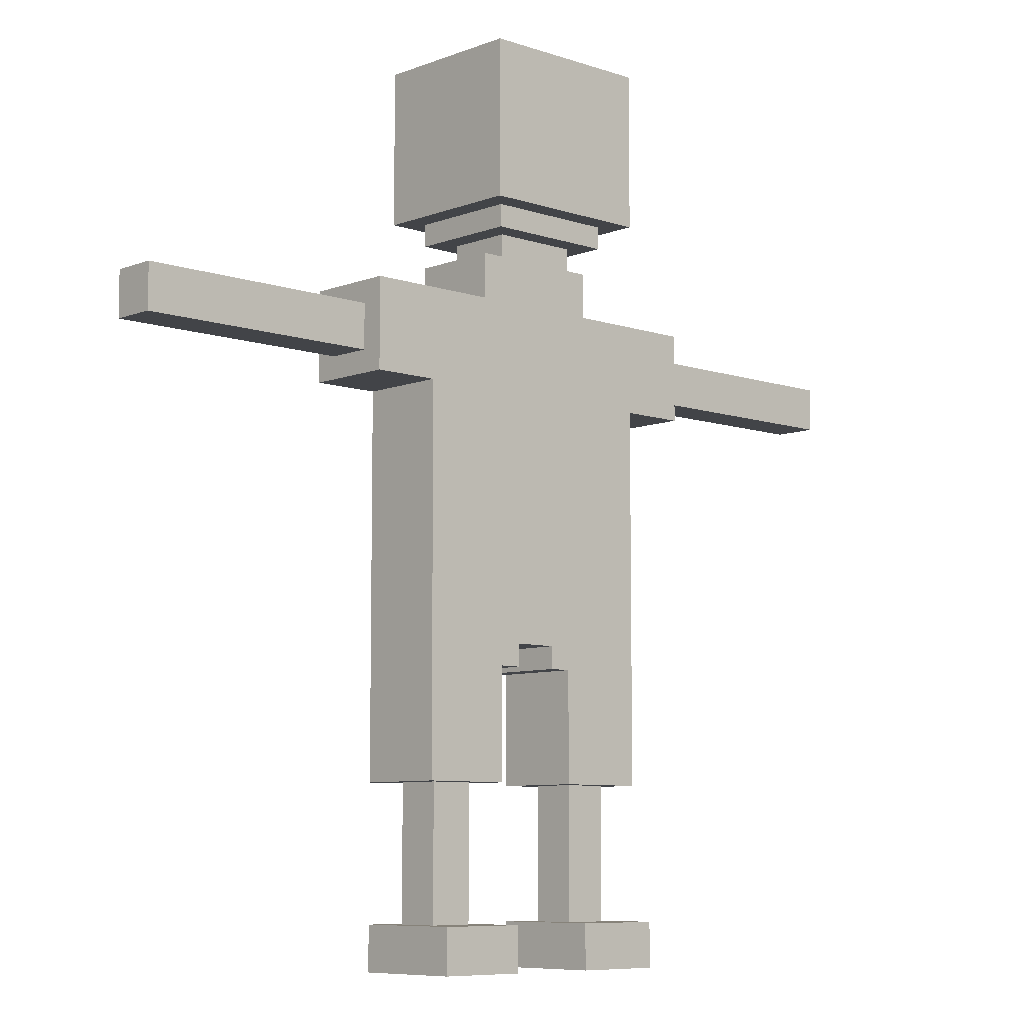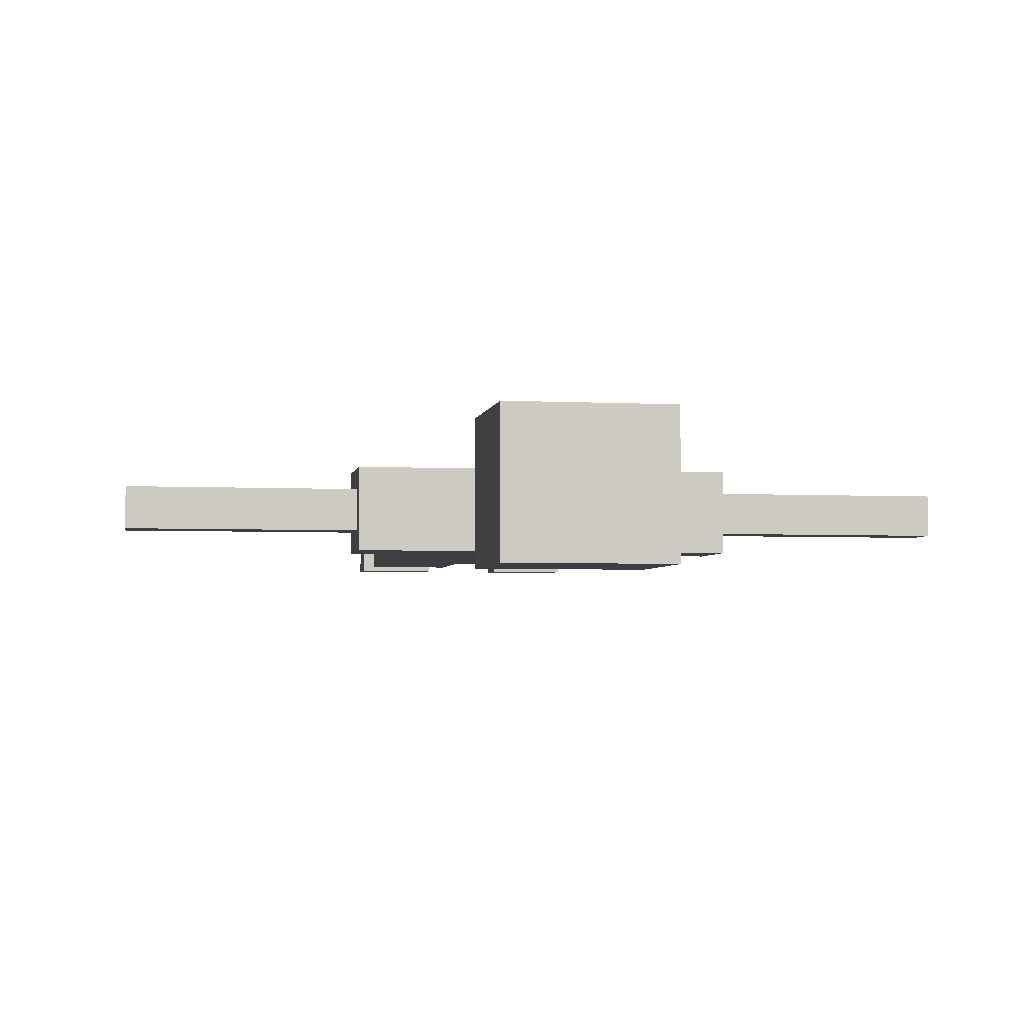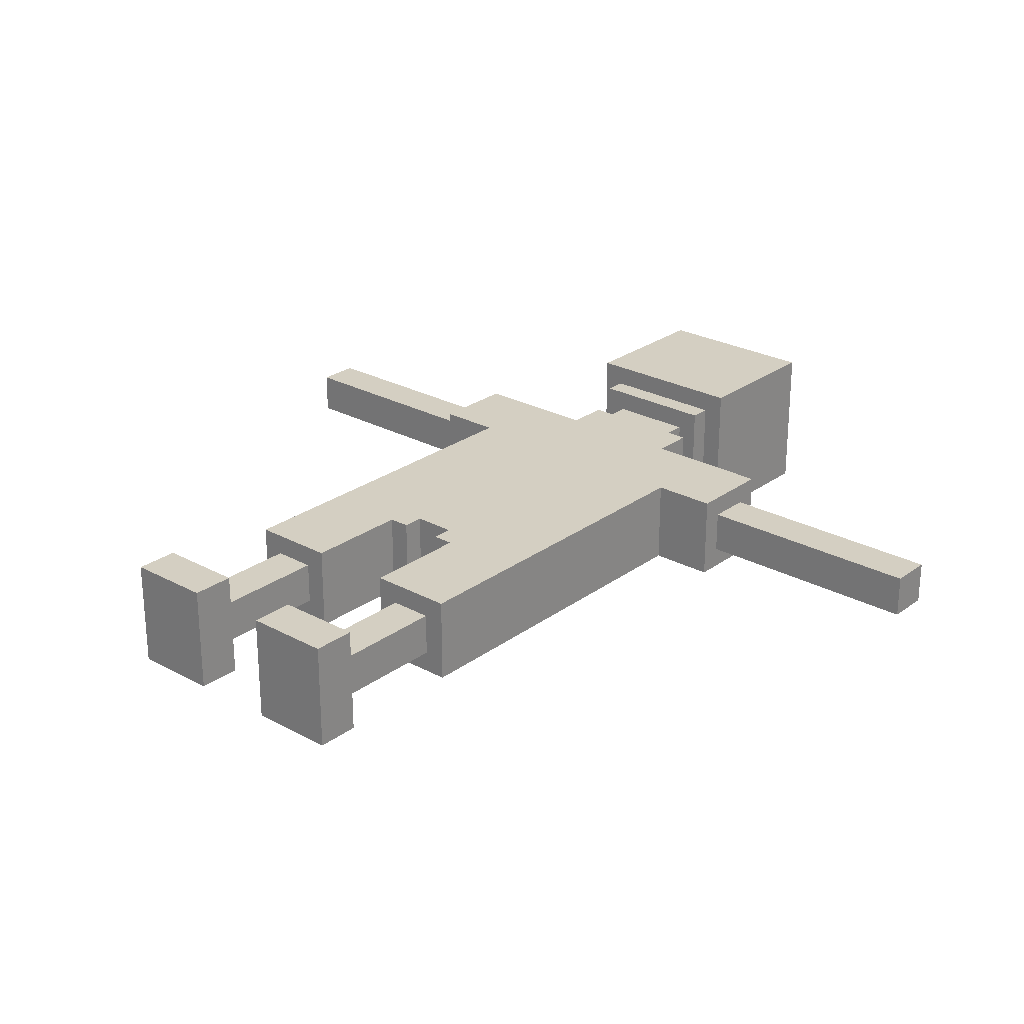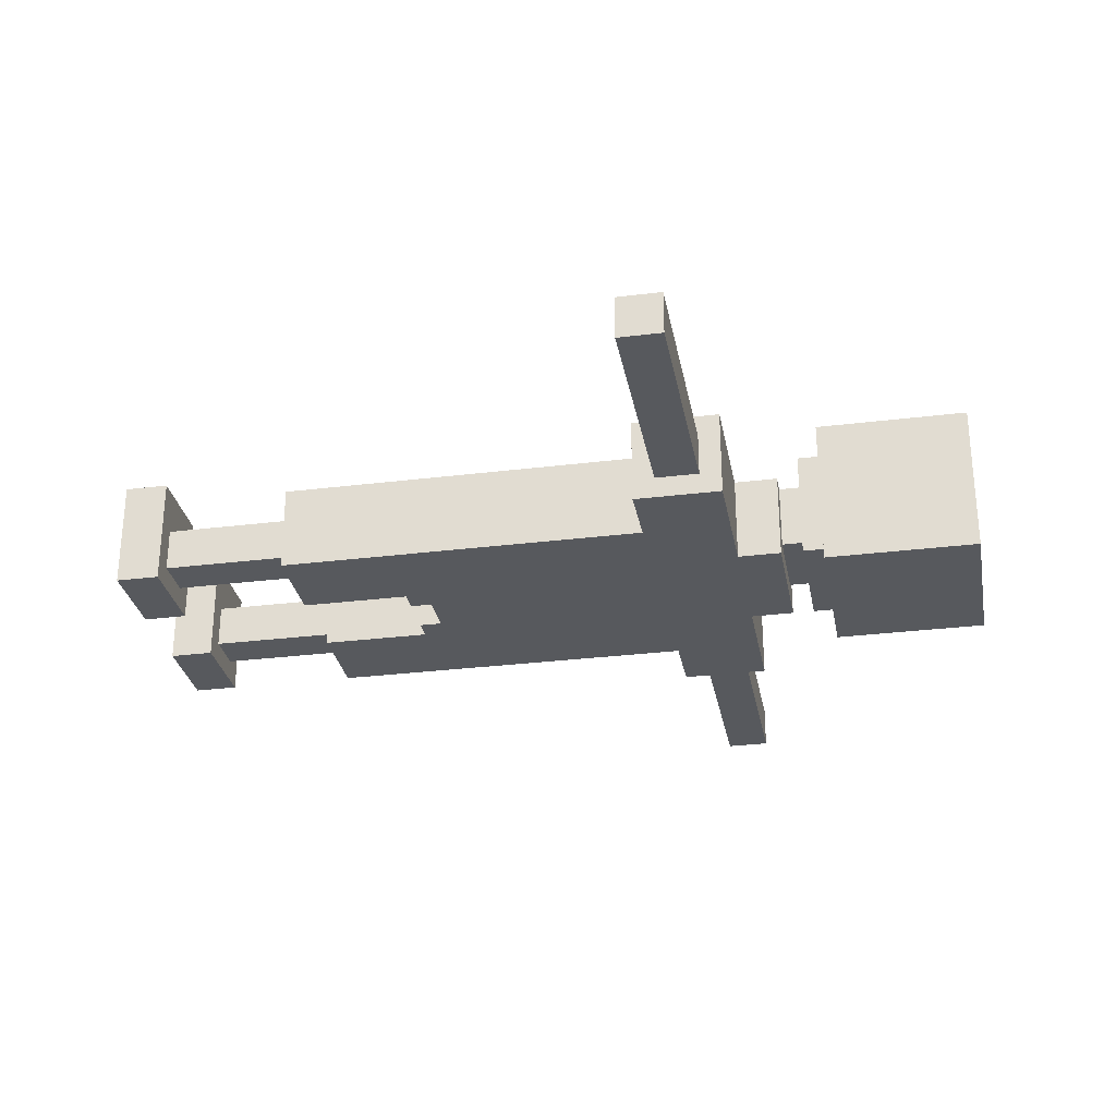
<metadata>
{"format":"obj","ext":"obj","renderer":"f3d","projection":"perspective","resolution":1024,"background":"white","views":[{"elev":-7.9,"azim":-43.2,"up":"+Y"},{"elev":-3.7,"azim":170.1,"up":"+Z"},{"elev":25.8,"azim":40.9,"up":"+Z"},{"elev":-29.3,"azim":100.4,"up":"+Z"}]}
</metadata>
<code>
g zidane
v -20 26 3
v -20 26 1
v -20 28 3
v -20 28 1
v -9 25 4
v -9 25 -0
v -9 26 3
v -9 26 1
v -9 28 3
v -9 28 1
v -9 29 4
v -9 29 -0
v -6 0 5
v -6 0 -0
v -6 2 5
v -6 2 -0
v -6 8 4
v -6 8 -0
v -6 17 4
v -6 17 -0
v -6 18 4
v -6 18 3
v -6 19 4
v -6 19 3
v -6 20 4
v -6 20 3
v -6 21 4
v -6 21 3
v -6 22 4
v -6 22 3
v -6 23 4
v -6 23 3
v -6 24 4
v -6 24 3
v -6 25 4
v -6 25 3
v -6 25 -0
v -5 2 3
v -5 2 1
v -5 6 3
v -5 6 1
v -5 8 3
v -5 8 1
v -4 33 6
v -4 33 -1
v -4 34 -0
v -4 34 -1
v -4 35 1
v -4 35 -0
v -4 36 3
v -4 36 1
v -4 37 5
v -4 37 3
v -4 38 6
v -4 38 5
v -4 40 6
v -4 40 -1
v -3 29 4
v -3 29 1
v -3 29 -0
v -3 31 4
v -3 31 -0
v -3 32 5
v -3 32 -0
v -3 33 5
v -3 33 -0
v -2 31 4
v -2 31 1
v -2 32 4
v -2 32 1
v 1 13 4
v 1 13 -0
v 1 14 4
v 1 14 -0
v 2 0 5
v 2 0 -0
v 2 2 5
v 2 2 -0
v 2 8 4
v 2 8 -0
v 2 13 4
v 2 13 -0
v 3 2 3
v 3 2 1
v 3 6 3
v 3 6 1
v 3 8 3
v 3 8 1
v -3 2 3
v -3 2 1
v -3 6 3
v -3 6 1
v -3 8 3
v -3 8 1
v -2 0 5
v -2 0 -0
v -2 2 5
v -2 2 -0
v -2 8 4
v -2 8 -0
v -2 13 4
v -2 13 -0
v -1 13 4
v -1 13 -0
v -1 14 4
v -1 14 -0
v 2 31 4
v 2 31 1
v 2 32 4
v 2 32 1
v 3 29 4
v 3 29 1
v 3 29 -0
v 3 31 4
v 3 31 -0
v 3 32 5
v 3 32 -0
v 3 33 5
v 3 33 -0
v 4 33 6
v 4 33 -1
v 4 34 -0
v 4 34 -1
v 4 35 1
v 4 35 -0
v 4 36 3
v 4 36 1
v 4 37 5
v 4 37 3
v 4 38 6
v 4 38 5
v 4 40 6
v 4 40 -1
v 5 2 3
v 5 2 1
v 5 6 3
v 5 6 1
v 5 8 3
v 5 8 1
v 6 0 5
v 6 0 -0
v 6 2 5
v 6 2 -0
v 6 8 4
v 6 8 -0
v 6 17 4
v 6 17 -0
v 6 18 4
v 6 18 3
v 6 19 4
v 6 19 3
v 6 20 4
v 6 20 3
v 6 21 4
v 6 21 3
v 6 22 4
v 6 22 3
v 6 23 4
v 6 23 3
v 6 24 4
v 6 24 3
v 6 25 4
v 6 25 3
v 6 25 -0
v 9 25 4
v 9 25 -0
v 9 26 3
v 9 26 1
v 9 28 3
v 9 28 1
v 9 29 4
v 9 29 -0
v 20 26 3
v 20 26 1
v 20 28 3
v 20 28 1
v -4 33 6
v -4 38 6
v -4 40 6
v -3 36 6
v -3 37 6
v -3 38 6
v -3 39 6
v -2 36 6
v -2 37 6
v 2 36 6
v 2 37 6
v 3 36 6
v 3 37 6
v 3 38 6
v 3 39 6
v 4 33 6
v 4 38 6
v 4 40 6
v -6 0 5
v -6 2 5
v -3 32 5
v -3 33 5
v -2 0 5
v -2 2 5
v 2 0 5
v 2 2 5
v 3 32 5
v 3 33 5
v 6 0 5
v 6 2 5
v -9 25 4
v -9 29 4
v -8 25 4
v -8 29 4
v -6 8 4
v -6 17 4
v -6 18 4
v -6 19 4
v -6 20 4
v -6 21 4
v -6 22 4
v -6 23 4
v -6 24 4
v -6 25 4
v -6 26 4
v -3 28 4
v -3 29 4
v -3 31 4
v -2 8 4
v -2 13 4
v -2 29 4
v -2 31 4
v -2 32 4
v -1 13 4
v -1 14 4
v 1 13 4
v 1 14 4
v 2 8 4
v 2 13 4
v 2 29 4
v 2 31 4
v 2 32 4
v 3 28 4
v 3 29 4
v 3 31 4
v 4 26 4
v 4 28 4
v 6 8 4
v 6 17 4
v 6 18 4
v 6 19 4
v 6 20 4
v 6 21 4
v 6 22 4
v 6 23 4
v 6 24 4
v 6 25 4
v 6 26 4
v 6 28 4
v 8 25 4
v 8 29 4
v 9 25 4
v 9 29 4
v -20 26 3
v -20 28 3
v -19 26 3
v -19 28 3
v -9 26 3
v -9 28 3
v -5 2 3
v -5 6 3
v -5 8 3
v -3 2 3
v -3 6 3
v -3 8 3
v 3 2 3
v 3 6 3
v 3 8 3
v 5 2 3
v 5 6 3
v 5 8 3
v 9 26 3
v 9 28 3
v 19 26 3
v 19 28 3
v 20 26 3
v 20 28 3
v -20 26 1
v -20 28 1
v -19 26 1
v -19 28 1
v -9 26 1
v -9 28 1
v -5 2 1
v -5 6 1
v -5 8 1
v -3 2 1
v -3 6 1
v -3 8 1
v -2 31 1
v -2 32 1
v 2 31 1
v 2 32 1
v 3 2 1
v 3 6 1
v 3 8 1
v 5 2 1
v 5 6 1
v 5 8 1
v 9 26 1
v 9 28 1
v 19 26 1
v 19 28 1
v 20 26 1
v 20 28 1
v -9 25 -0
v -9 29 -0
v -8 25 -0
v -8 29 -0
v -6 0 -0
v -6 2 -0
v -6 8 -0
v -6 17 -0
v -6 25 -0
v -6 27 -0
v -5 25 -0
v -5 27 -0
v -5 29 -0
v -4 27 -0
v -4 28 -0
v -3 20 -0
v -3 27 -0
v -3 28 -0
v -3 29 -0
v -3 31 -0
v -3 32 -0
v -3 33 -0
v -2 0 -0
v -2 2 -0
v -2 8 -0
v -2 13 -0
v -2 21 -0
v -2 26 -0
v -1 13 -0
v -1 14 -0
v 0 21 -0
v 0 26 -0
v 1 13 -0
v 1 14 -0
v 1 20 -0
v 1 27 -0
v 2 0 -0
v 2 2 -0
v 2 8 -0
v 2 13 -0
v 2 20 -0
v 2 27 -0
v 3 20 -0
v 3 27 -0
v 3 28 -0
v 3 29 -0
v 3 31 -0
v 3 32 -0
v 3 33 -0
v 4 27 -0
v 4 28 -0
v 5 25 -0
v 5 27 -0
v 5 29 -0
v 6 0 -0
v 6 2 -0
v 6 8 -0
v 6 17 -0
v 6 25 -0
v 6 27 -0
v 8 25 -0
v 8 29 -0
v 9 25 -0
v 9 29 -0
v -4 33 -1
v -4 34 -1
v -4 40 -1
v -3 33 -1
v -3 34 -1
v -1 39 -1
v -1 40 -1
v 1 39 -1
v 1 40 -1
v 3 33 -1
v 3 34 -1
v 4 33 -1
v 4 34 -1
v 4 40 -1
v -6 0 5
v -2 0 5
v 2 0 5
v 6 0 5
v -5 0 4
v -3 0 4
v 3 0 4
v 5 0 4
v -5 0 1
v -3 0 1
v 3 0 1
v 5 0 1
v -6 0 -0
v -2 0 -0
v 2 0 -0
v 6 0 -0
v -6 8 4
v -2 8 4
v 2 8 4
v 6 8 4
v -5 8 3
v -3 8 3
v 3 8 3
v 5 8 3
v -5 8 1
v -3 8 1
v 3 8 1
v 5 8 1
v -6 8 -0
v -2 8 -0
v 2 8 -0
v 6 8 -0
v -2 13 4
v -1 13 4
v 1 13 4
v 2 13 4
v -2 13 -0
v -1 13 -0
v 1 13 -0
v 2 13 -0
v -1 14 4
v 1 14 4
v -1 14 -0
v 1 14 -0
v -9 25 4
v -8 25 4
v -6 25 4
v 6 25 4
v 8 25 4
v 9 25 4
v -6 25 3
v 6 25 3
v -9 25 -0
v -8 25 -0
v -6 25 -0
v 6 25 -0
v 8 25 -0
v 9 25 -0
v -20 26 3
v -19 26 3
v -9 26 3
v 9 26 3
v 19 26 3
v 20 26 3
v -20 26 1
v -19 26 1
v -9 26 1
v 9 26 1
v 19 26 1
v 20 26 1
v -3 32 5
v 3 32 5
v -2 32 4
v 2 32 4
v -2 32 1
v 2 32 1
v -3 32 -0
v 3 32 -0
v -4 33 6
v 4 33 6
v -3 33 5
v 3 33 5
v -3 33 -0
v 3 33 -0
v -4 33 -1
v -3 33 -1
v 3 33 -1
v 4 33 -1
v -6 2 5
v -2 2 5
v 2 2 5
v 6 2 5
v -5 2 4
v -3 2 4
v 3 2 4
v 5 2 4
v -5 2 3
v -3 2 3
v 3 2 3
v 5 2 3
v -5 2 1
v -3 2 1
v 3 2 1
v 5 2 1
v -6 2 -0
v -2 2 -0
v 2 2 -0
v 6 2 -0
v -20 28 3
v -19 28 3
v -9 28 3
v 9 28 3
v 19 28 3
v 20 28 3
v -20 28 1
v -19 28 1
v -9 28 1
v 9 28 1
v 19 28 1
v 20 28 1
v -9 29 4
v -8 29 4
v -3 29 4
v 3 29 4
v 8 29 4
v 9 29 4
v -5 29 1
v -3 29 1
v 3 29 1
v 5 29 1
v -9 29 -0
v -8 29 -0
v -5 29 -0
v -3 29 -0
v 3 29 -0
v 5 29 -0
v 8 29 -0
v 9 29 -0
v -3 31 4
v -2 31 4
v 2 31 4
v 3 31 4
v -2 31 1
v 2 31 1
v -3 31 -0
v 3 31 -0
v -4 40 6
v 4 40 6
v -2 40 3
v 2 40 3
v -2 40 -0
v -1 40 -0
v 1 40 -0
v 2 40 -0
v -4 40 -1
v -1 40 -1
v 1 40 -1
v 4 40 -1
f 3 2 1
f 4 2 3
f 7 6 5
f 8 6 7
f 9 7 5
f 10 6 8
f 11 9 5
f 11 10 9
f 12 6 10
f 12 10 11
f 15 14 13
f 16 14 15
f 19 18 17
f 20 18 19
f 21 20 19
f 22 20 21
f 23 22 21
f 24 20 22
f 24 22 23
f 25 24 23
f 26 20 24
f 26 24 25
f 27 26 25
f 28 20 26
f 28 26 27
f 29 28 27
f 30 20 28
f 30 28 29
f 31 30 29
f 32 20 30
f 32 30 31
f 33 32 31
f 34 20 32
f 34 32 33
f 35 34 33
f 36 20 34
f 36 34 35
f 37 20 36
f 40 39 38
f 41 39 40
f 42 41 40
f 43 41 42
f 46 45 44
f 47 45 46
f 48 46 44
f 49 47 46
f 49 46 48
f 50 48 44
f 51 49 48
f 51 48 50
f 52 50 44
f 53 51 50
f 53 50 52
f 54 52 44
f 55 53 52
f 55 52 54
f 56 55 54
f 57 47 49
f 57 55 56
f 57 49 51
f 57 53 55
f 57 51 53
f 61 59 58
f 61 60 59
f 62 60 61
f 65 64 63
f 66 64 65
f 69 68 67
f 70 68 69
f 73 72 71
f 74 72 73
f 77 76 75
f 78 76 77
f 81 80 79
f 82 80 81
f 85 84 83
f 86 84 85
f 87 86 85
f 88 86 87
f 89 90 91
f 91 90 92
f 91 92 93
f 93 92 94
f 95 96 97
f 97 96 98
f 99 100 101
f 101 100 102
f 103 104 105
f 105 104 106
f 107 108 109
f 109 108 110
f 111 112 114
f 112 113 114
f 114 113 115
f 116 117 118
f 118 117 119
f 120 121 122
f 122 121 123
f 120 122 124
f 122 123 125
f 124 122 125
f 120 124 126
f 124 125 127
f 126 124 127
f 120 126 128
f 126 127 129
f 128 126 129
f 120 128 130
f 128 129 131
f 130 128 131
f 130 131 132
f 125 123 133
f 132 131 133
f 127 125 133
f 131 129 133
f 129 127 133
f 134 135 136
f 136 135 137
f 136 137 138
f 138 137 139
f 140 141 142
f 142 141 143
f 144 145 146
f 146 145 147
f 146 147 148
f 148 147 149
f 148 149 150
f 149 147 151
f 150 149 151
f 150 151 152
f 151 147 153
f 152 151 153
f 152 153 154
f 153 147 155
f 154 153 155
f 154 155 156
f 155 147 157
f 156 155 157
f 156 157 158
f 157 147 159
f 158 157 159
f 158 159 160
f 159 147 161
f 160 159 161
f 160 161 162
f 161 147 163
f 162 161 163
f 163 147 164
f 165 166 167
f 167 166 168
f 165 167 169
f 168 166 170
f 165 169 171
f 169 170 171
f 170 166 172
f 171 170 172
f 173 174 175
f 175 174 176
f 180 178 177
f 181 178 180
f 182 179 178
f 182 178 181
f 183 179 182
f 184 181 180
f 184 180 177
f 185 183 182
f 185 181 184
f 185 182 181
f 186 184 177
f 186 185 184
f 187 183 185
f 187 185 186
f 188 186 177
f 188 187 186
f 189 183 187
f 189 187 188
f 190 183 189
f 191 179 183
f 191 183 190
f 192 190 189
f 192 188 177
f 192 189 188
f 193 191 190
f 193 190 192
f 194 179 191
f 194 191 193
f 199 196 195
f 200 196 199
f 203 198 197
f 204 198 203
f 205 202 201
f 206 202 205
f 209 208 207
f 210 208 209
f 220 210 209
f 221 210 220
f 222 210 221
f 223 210 222
f 225 212 211
f 226 212 225
f 227 223 222
f 227 224 223
f 228 224 227
f 230 212 226
f 231 212 230
f 233 212 231
f 235 233 232
f 236 229 228
f 236 228 227
f 236 227 222
f 237 229 236
f 238 229 237
f 239 222 221
f 239 236 222
f 239 237 236
f 240 237 239
f 241 237 240
f 242 220 219
f 242 221 220
f 242 240 239
f 242 239 221
f 243 240 242
f 244 235 234
f 245 233 235
f 245 235 244
f 245 213 212
f 245 212 233
f 246 214 213
f 246 213 245
f 247 215 214
f 247 214 246
f 248 216 215
f 248 215 247
f 249 217 216
f 249 216 248
f 250 218 217
f 250 217 249
f 251 219 218
f 251 218 250
f 252 242 219
f 252 219 251
f 253 242 252
f 254 243 242
f 254 242 253
f 255 240 243
f 255 243 254
f 256 254 253
f 256 255 254
f 257 240 255
f 257 255 256
f 258 257 256
f 259 257 258
f 262 261 260
f 263 261 262
f 264 263 262
f 265 263 264
f 269 267 266
f 270 268 267
f 270 267 269
f 271 268 270
f 275 273 272
f 276 274 273
f 276 273 275
f 277 274 276
f 280 279 278
f 281 279 280
f 282 281 280
f 283 281 282
f 284 285 286
f 286 285 287
f 286 287 288
f 288 287 289
f 290 291 293
f 291 292 294
f 293 291 294
f 294 292 295
f 296 297 298
f 298 297 299
f 300 301 303
f 301 302 304
f 303 301 304
f 304 302 305
f 306 307 308
f 308 307 309
f 308 309 310
f 310 309 311
f 312 313 314
f 314 313 315
f 314 315 320
f 320 315 321
f 319 320 322
f 320 321 322
f 321 315 323
f 322 321 323
f 323 315 324
f 322 323 325
f 323 324 325
f 325 324 326
f 319 322 327
f 322 325 327
f 325 326 327
f 327 326 328
f 326 324 329
f 328 326 329
f 329 324 330
f 316 317 334
f 334 317 335
f 318 319 336
f 336 319 337
f 327 328 338
f 338 328 339
f 337 319 340
f 340 319 341
f 338 339 342
f 327 338 342
f 339 328 343
f 342 339 343
f 341 319 345
f 327 342 346
f 319 327 346
f 342 343 346
f 329 330 347
f 346 343 347
f 343 328 347
f 328 329 347
f 344 345 351
f 319 346 352
f 346 347 352
f 347 330 353
f 352 347 353
f 319 352 354
f 352 353 354
f 353 330 355
f 354 353 355
f 355 330 356
f 330 331 357
f 356 330 357
f 357 331 358
f 332 333 359
f 359 333 360
f 355 356 361
f 354 355 361
f 356 357 362
f 361 356 362
f 354 361 363
f 361 362 364
f 363 361 364
f 362 357 365
f 364 362 365
f 348 349 366
f 366 349 367
f 350 351 368
f 345 319 369
f 368 351 369
f 351 345 369
f 319 354 369
f 354 363 369
f 363 364 370
f 369 363 370
f 364 365 371
f 370 364 371
f 370 371 372
f 371 365 373
f 372 371 373
f 372 373 374
f 374 373 375
f 376 377 379
f 377 378 380
f 379 377 380
f 379 380 381
f 380 378 381
f 381 378 382
f 379 381 383
f 381 382 383
f 383 382 384
f 379 383 385
f 383 384 385
f 385 384 386
f 385 386 387
f 386 384 388
f 387 386 388
f 388 384 389
f 394 391 390
f 395 391 394
f 396 393 392
f 397 393 396
f 398 394 390
f 398 395 394
f 399 391 395
f 399 395 398
f 400 397 396
f 400 396 392
f 401 393 397
f 401 397 400
f 402 398 390
f 402 399 398
f 403 391 399
f 403 399 402
f 404 400 392
f 404 401 400
f 405 393 401
f 405 401 404
f 410 407 406
f 411 407 410
f 412 409 408
f 413 409 412
f 414 410 406
f 415 407 411
f 416 412 408
f 417 409 413
f 418 414 406
f 418 415 414
f 419 407 415
f 419 415 418
f 420 417 416
f 420 416 408
f 421 409 417
f 421 417 420
f 426 423 422
f 427 423 426
f 428 425 424
f 429 425 428
f 432 431 430
f 433 431 432
f 440 436 435
f 441 438 437
f 442 435 434
f 443 440 435
f 443 435 442
f 444 440 443
f 445 438 441
f 446 439 438
f 446 438 445
f 447 439 446
f 454 449 448
f 455 450 449
f 455 449 454
f 456 450 455
f 457 452 451
f 458 453 452
f 458 452 457
f 459 453 458
f 462 461 460
f 463 461 462
f 464 462 460
f 465 461 463
f 466 464 460
f 466 465 464
f 467 461 465
f 467 465 466
f 470 469 468
f 471 469 470
f 472 470 468
f 473 469 471
f 474 472 468
f 475 473 472
f 475 472 474
f 476 469 473
f 476 473 475
f 477 469 476
f 478 479 482
f 482 479 483
f 480 481 484
f 484 481 485
f 478 482 486
f 482 483 486
f 483 479 487
f 486 483 487
f 484 485 488
f 480 484 488
f 485 481 489
f 488 485 489
f 478 486 490
f 487 479 491
f 480 488 492
f 489 481 493
f 490 491 494
f 478 490 494
f 491 479 495
f 494 491 495
f 480 492 496
f 492 493 496
f 493 481 497
f 496 493 497
f 498 499 504
f 499 500 505
f 504 499 505
f 505 500 506
f 501 502 507
f 502 503 508
f 507 502 508
f 508 503 509
f 511 512 516
f 516 512 517
f 513 514 518
f 518 514 519
f 510 511 520
f 511 516 521
f 520 511 521
f 516 517 522
f 521 516 522
f 522 517 523
f 518 519 524
f 519 514 525
f 524 519 525
f 514 515 526
f 525 514 526
f 526 515 527
f 528 529 532
f 530 531 533
f 528 532 534
f 532 533 534
f 533 531 535
f 534 533 535
f 536 537 538
f 538 537 539
f 536 538 540
f 538 539 540
f 540 539 541
f 541 539 542
f 539 537 543
f 542 539 543
f 536 540 544
f 540 541 544
f 541 542 545
f 544 541 545
f 542 543 546
f 545 542 546
f 543 537 547
f 546 543 547

</code>
